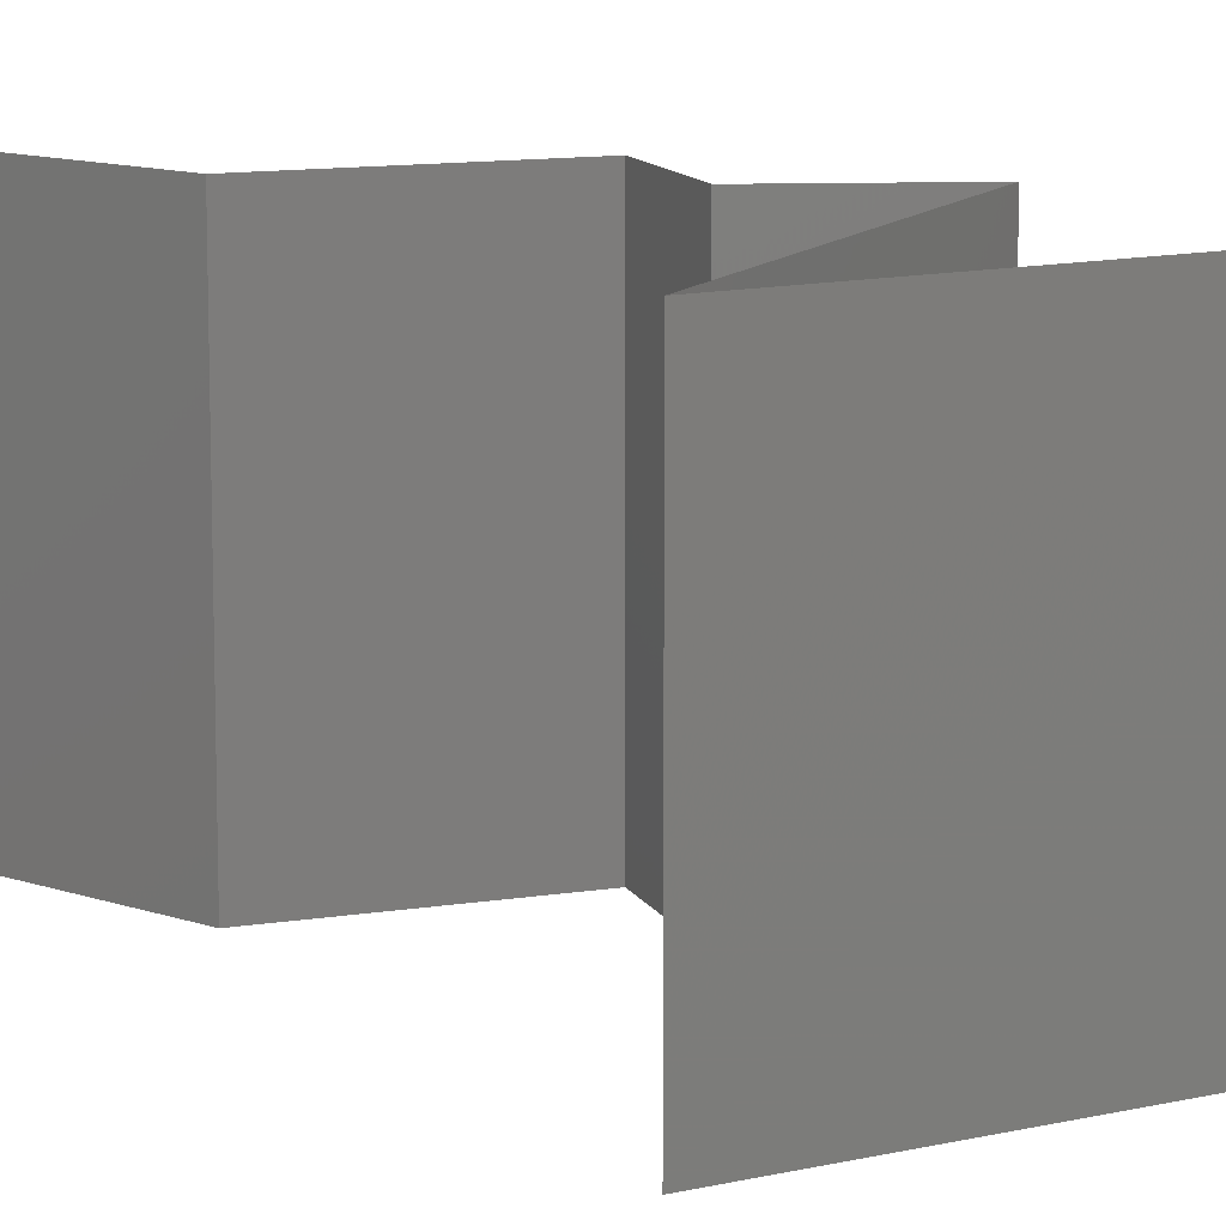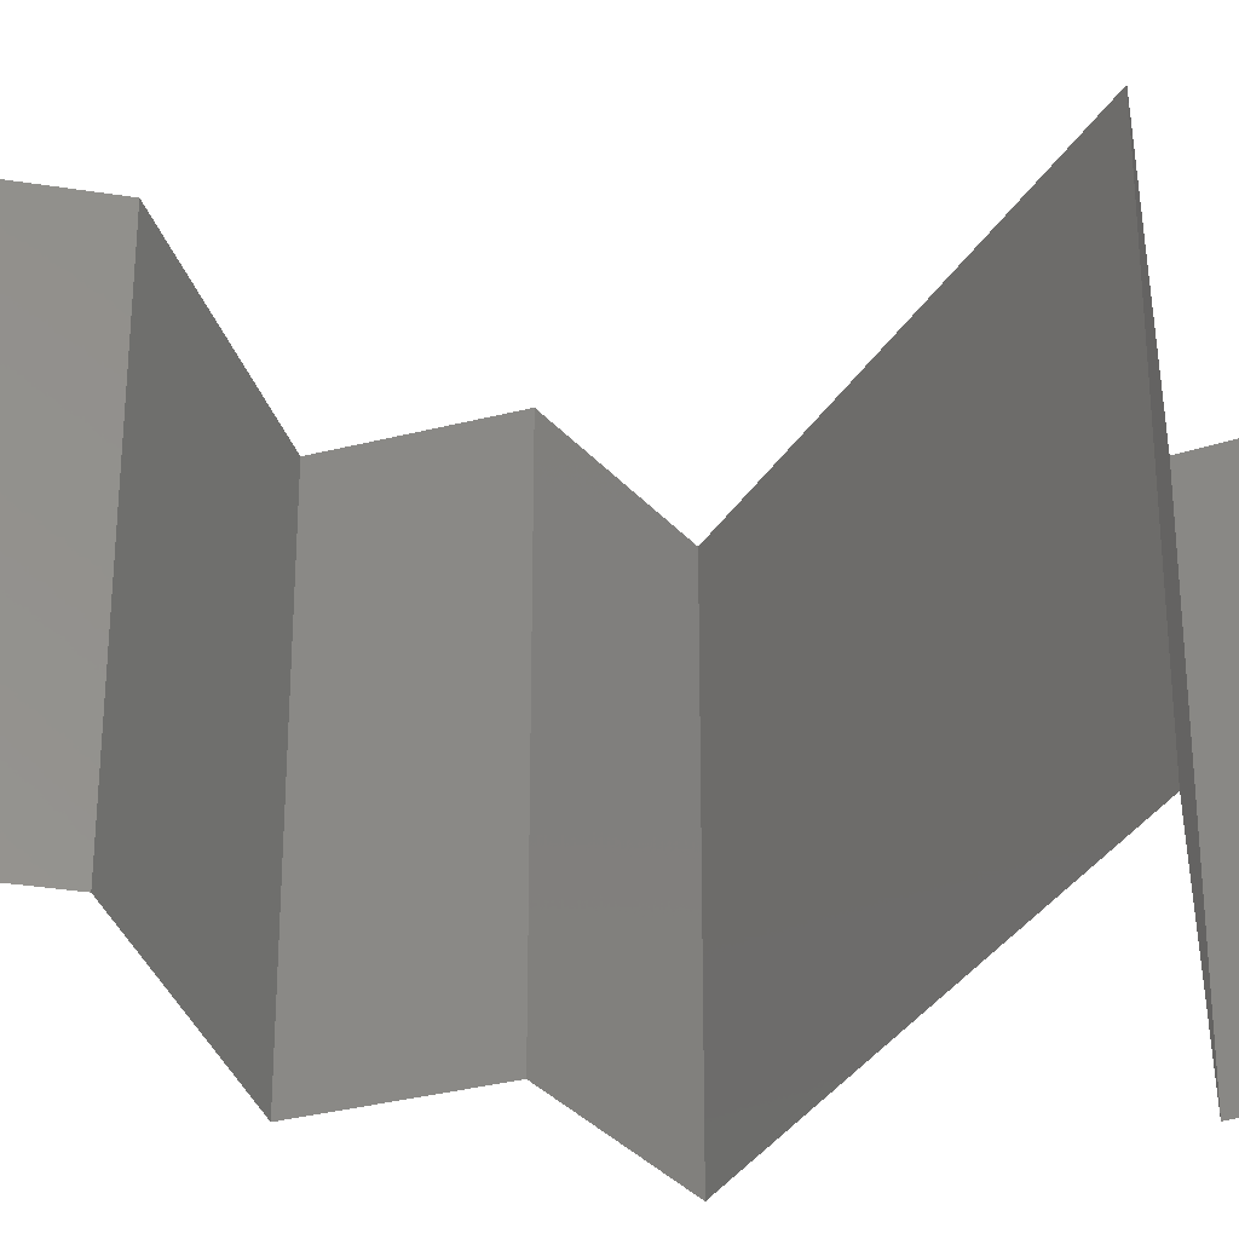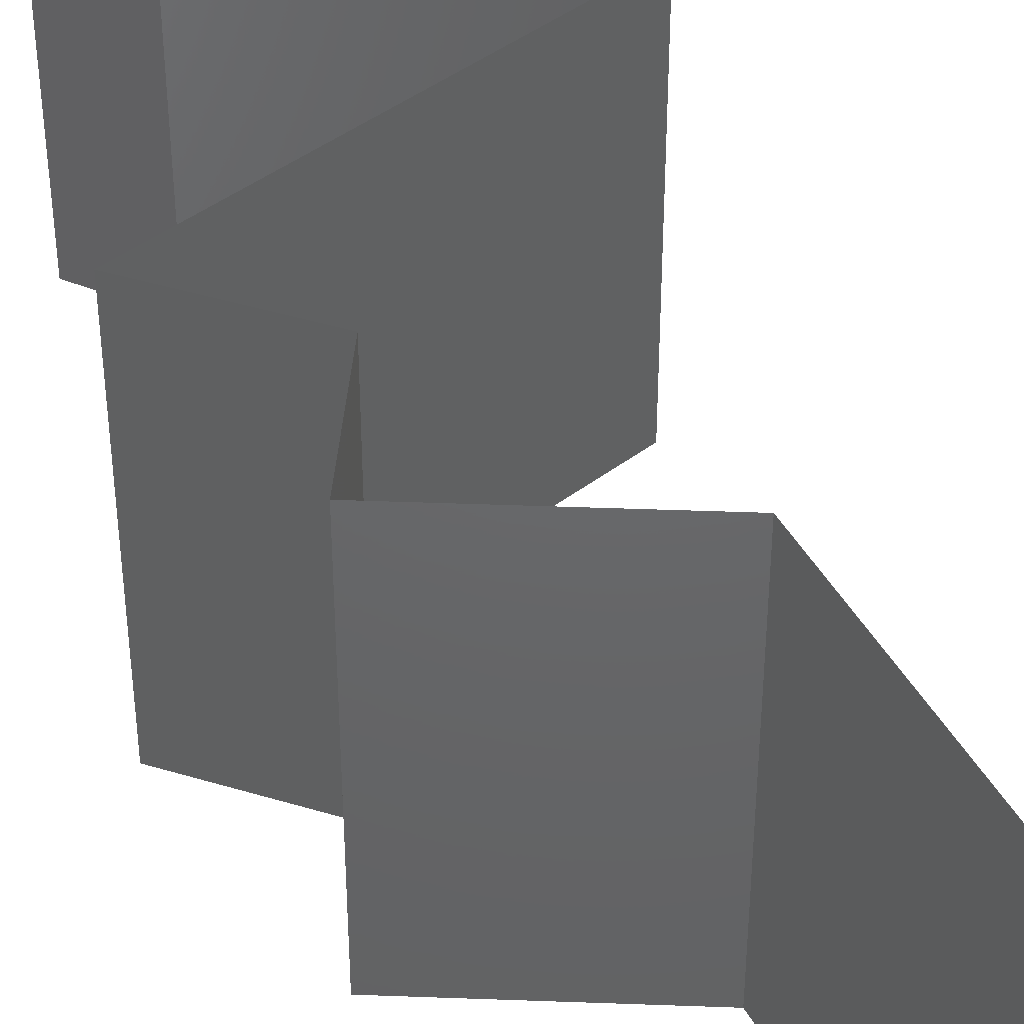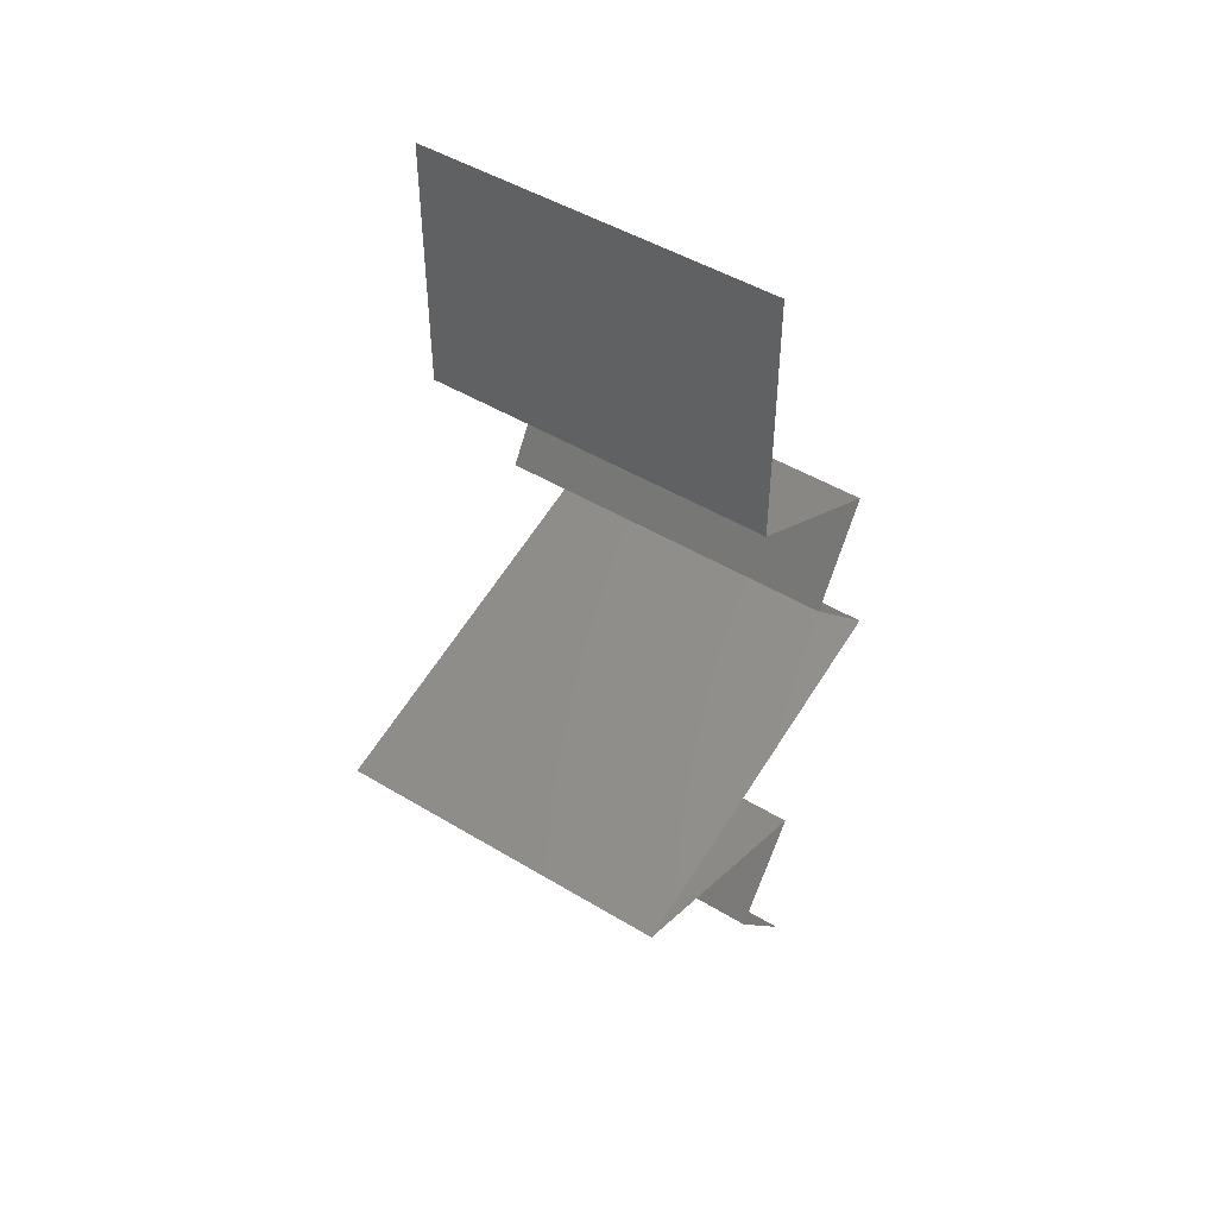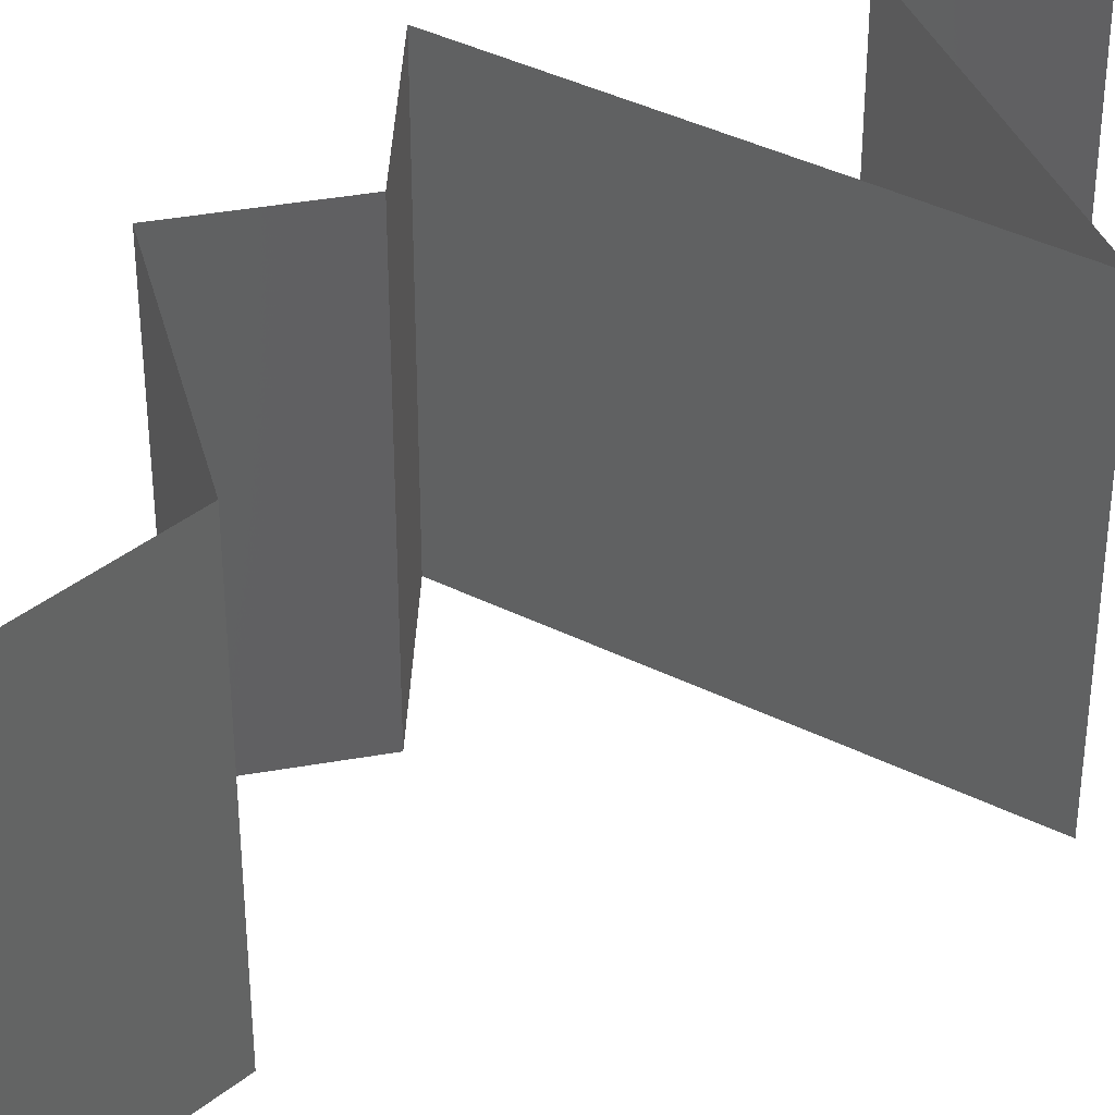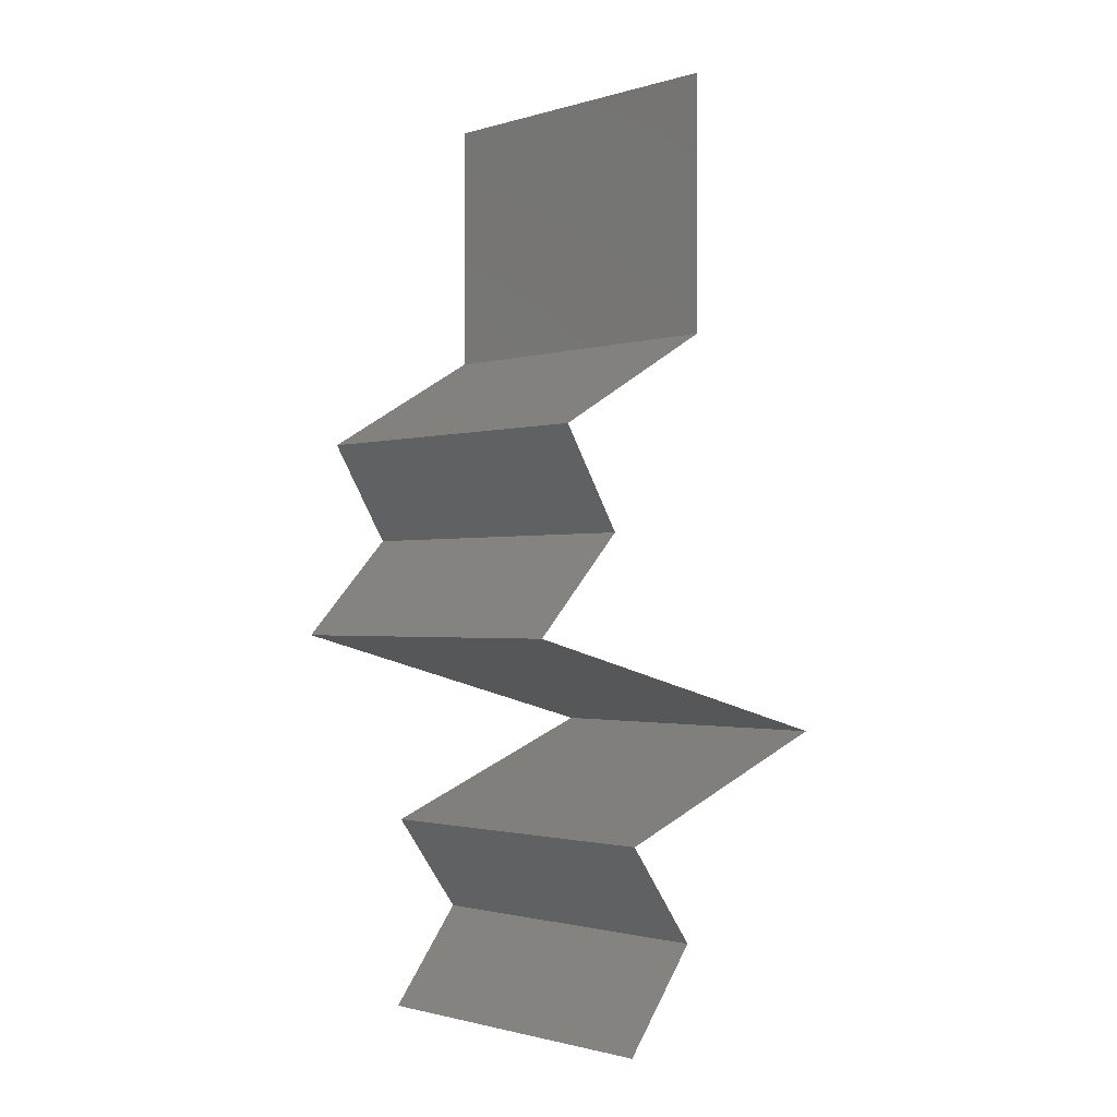
<metadata>
{"format":"stl","ext":"stl","renderer":"f3d","projection":"perspective","resolution":1024,"background":"white","views":[{"elev":12.0,"azim":-50.5,"up":"+Z"},{"elev":-33.8,"azim":-102.3,"up":"+Z"},{"elev":43.6,"azim":153.0,"up":"+Z"},{"elev":47.8,"azim":-55.8,"up":"+Y"},{"elev":40.6,"azim":-133.9,"up":"+Z"},{"elev":-1.4,"azim":136.6,"up":"+Y"}]}
</metadata>
<code>
# stl→obj: 53 verts, 78 faces
v 0.04 0.06 0
v 0.04 0.0525 0.007483
v 0.04 0.05265 0
v 0.04 0.04529 0
v 0.04 0.04529 0.01
v 0.04 0.06 0.01
v 0.04 0.06 0.02
v 0.04 0.05485 0.01469
v 0.04 0.04979 0.0146
v 0.04 0.04529 0.02
v 0.04 0.05265 0.02
v 0.05001 0.03963 0.02
v 0.04501 0.04246 0.01427
v 0.04501 0.04246 0.005676
v 0.05001 0.03963 0
v 0.05001 0.03963 0.01
v 0.04827 0.0368 0.015
v 0.04652 0.03397 0.01
v 0.04827 0.0368 0.005
v 0.04652 0.03397 0
v 0.04652 0.03397 0.02
v 0.0492 0.03114 0.015
v 0.05188 0.02831 0
v 0.0492 0.03114 0.005
v 0.05188 0.02831 0.01
v 0.05188 0.02831 0.02
v 0.03061 0.02265 0
v 0.03882 0.02483 0.00829
v 0.03061 0.02265 0.01
v 0.04125 0.02548 0
v 0.04125 0.02548 0.02
v 0.04477 0.02641 0.01258
v 0.03061 0.02265 0.02
v 0.03621 0.02414 0.01479
v 0.04576 0.02668 0.006129
v 0.03783 0.01982 0
v 0.03782 0.01982 0.007999
v 0.04504 0.01698 0
v 0.04504 0.01698 0.01
v 0.03542 0.02076 0.0144
v 0.04023 0.01887 0.01448
v 0.04504 0.01698 0.02
v 0.03783 0.01982 0.02
v 0.04087 0.01132 0.02
v 0.04296 0.01415 0.015
v 0.04087 0.01132 0.01
v 0.04296 0.01415 0.005
v 0.04087 0.01132 0
v 0.04306 0.008492 0.005
v 0.04525 0.005662 0
v 0.04525 0.005662 0.02
v 0.04306 0.008492 0.015
v 0.04525 0.005662 0.01
f 1 2 3
f 3 2 4
f 4 2 5
f 6 2 1
f 7 8 6
f 5 9 10
f 11 8 7
f 10 9 11
f 8 9 2
f 11 9 8
f 2 9 5
f 8 2 6
f 12 13 10
f 4 14 15
f 10 13 5
f 15 14 16
f 13 14 5
f 16 14 13
f 5 14 4
f 16 13 12
f 16 17 18
f 18 19 16
f 15 19 20
f 21 17 12
f 16 19 15
f 12 17 16
f 20 19 18
f 18 17 21
f 21 22 18
f 23 24 25
f 25 22 26
f 18 24 20
f 25 24 18
f 18 22 25
f 20 24 23
f 26 22 21
f 27 28 29
f 30 28 27
f 31 32 26
f 26 32 25
f 33 34 31
f 23 35 30
f 29 34 33
f 25 35 23
f 31 34 32
f 32 34 28
f 35 28 30
f 28 34 29
f 35 32 28
f 25 32 35
f 36 37 38
f 27 37 36
f 38 37 39
f 29 37 27
f 33 40 29
f 39 41 42
f 42 41 43
f 43 40 33
f 40 37 29
f 40 41 37
f 37 41 39
f 43 41 40
f 44 45 42
f 46 47 39
f 38 47 48
f 39 45 46
f 39 47 38
f 42 45 39
f 48 47 46
f 46 45 44
f 48 49 50
f 51 52 44
f 53 49 46
f 46 52 53
f 46 49 48
f 44 52 46
f 50 49 53
f 53 52 51

</code>
